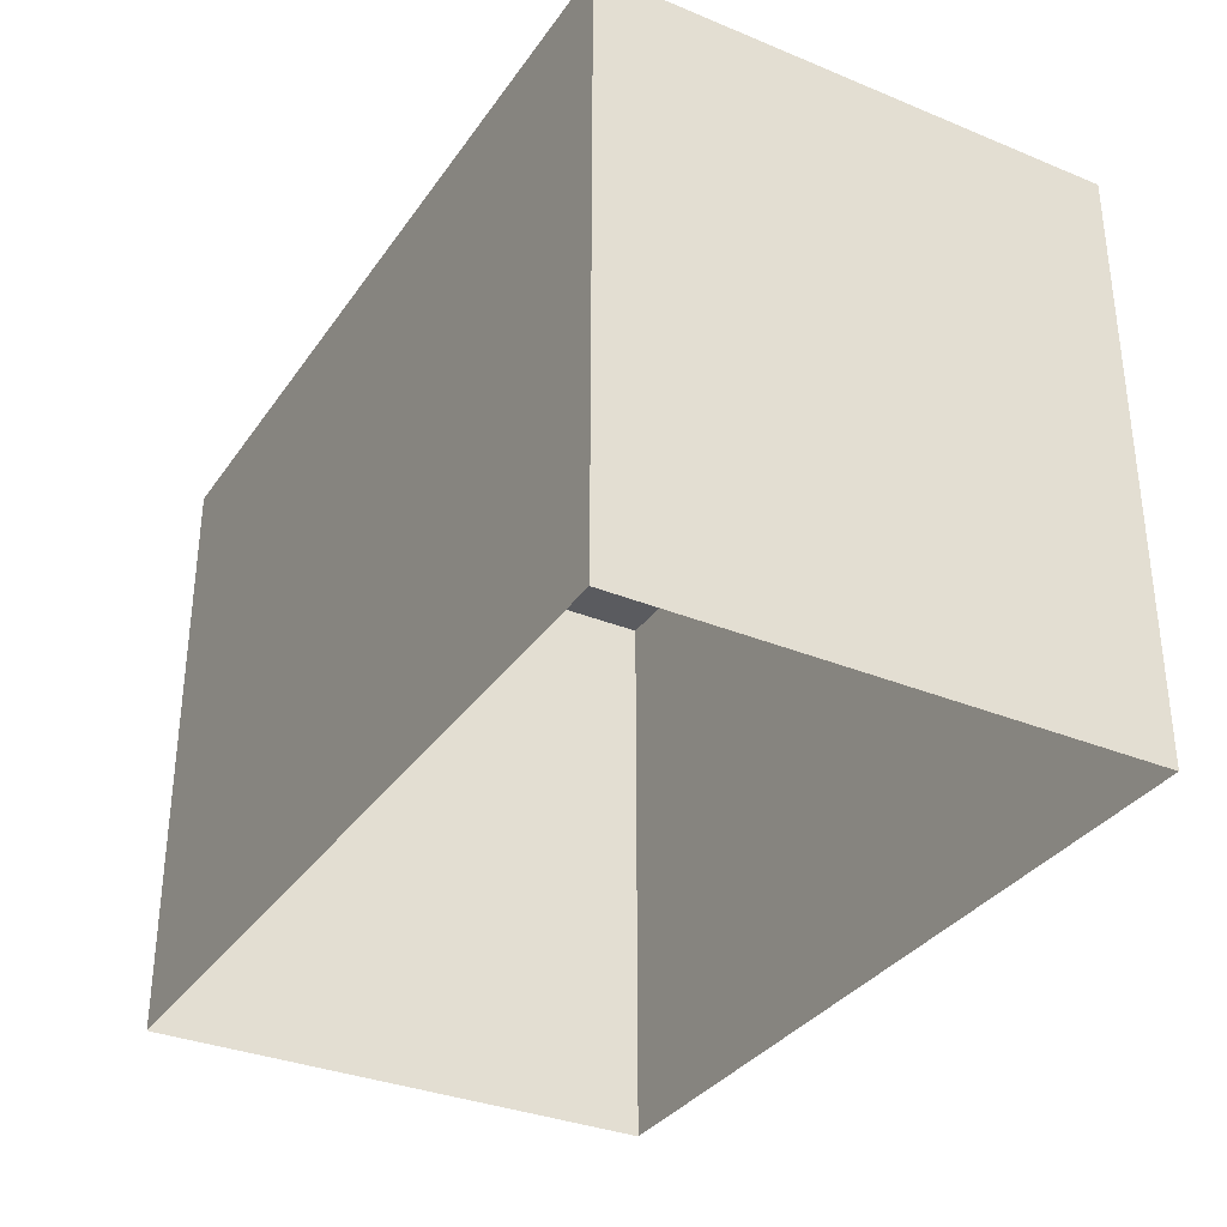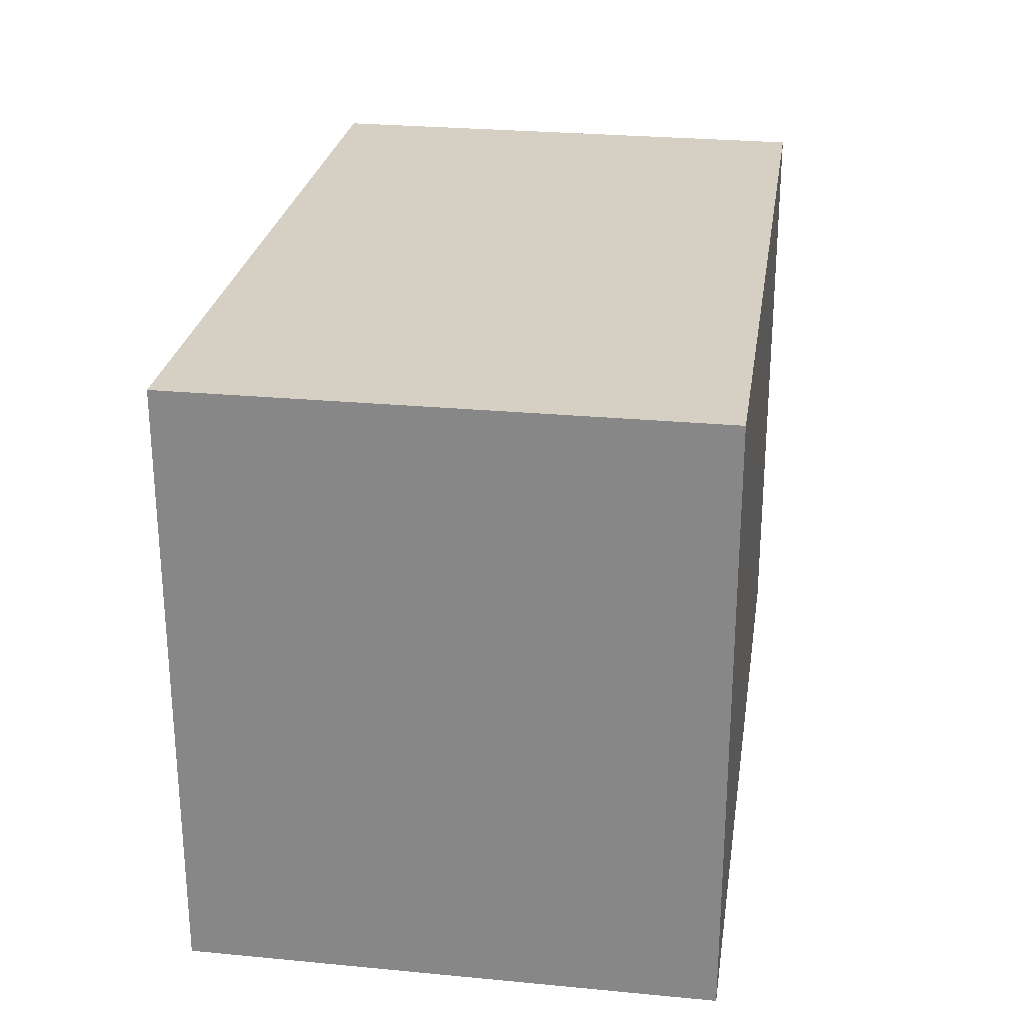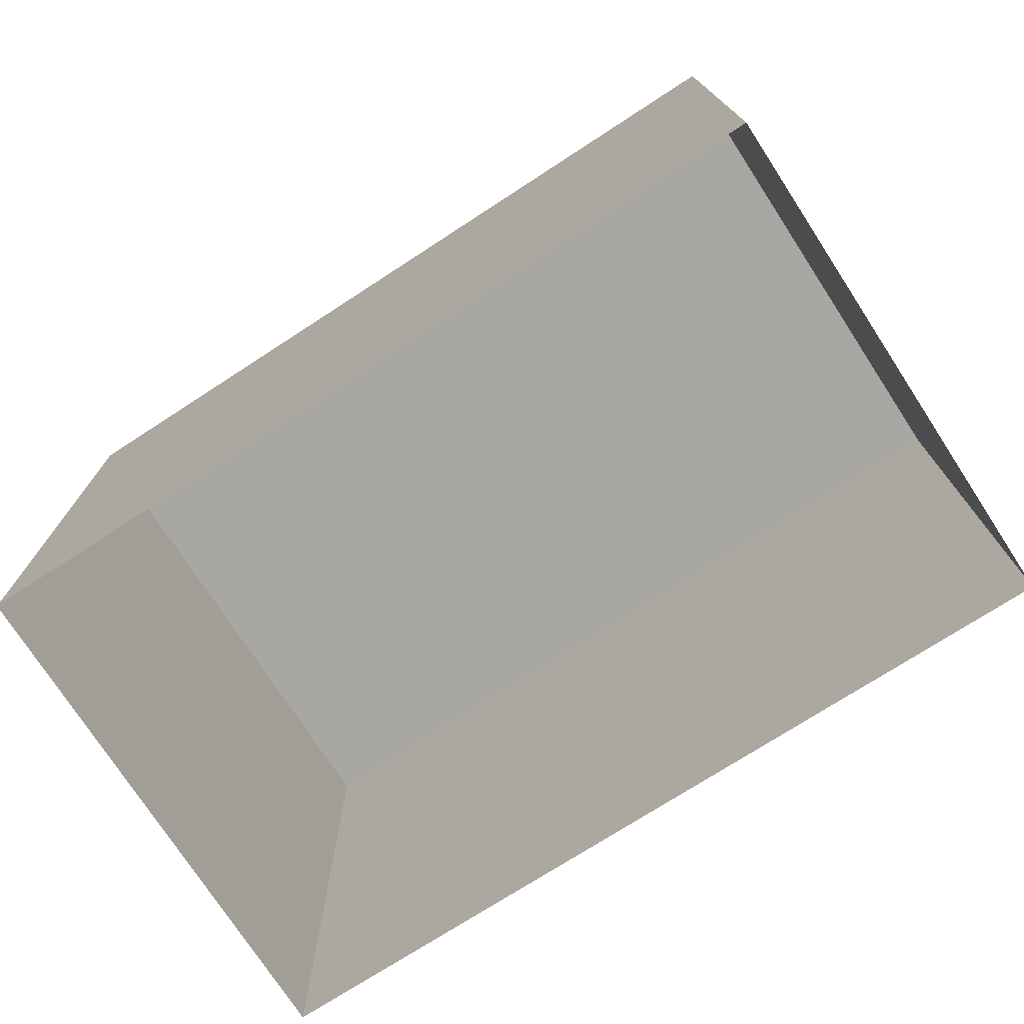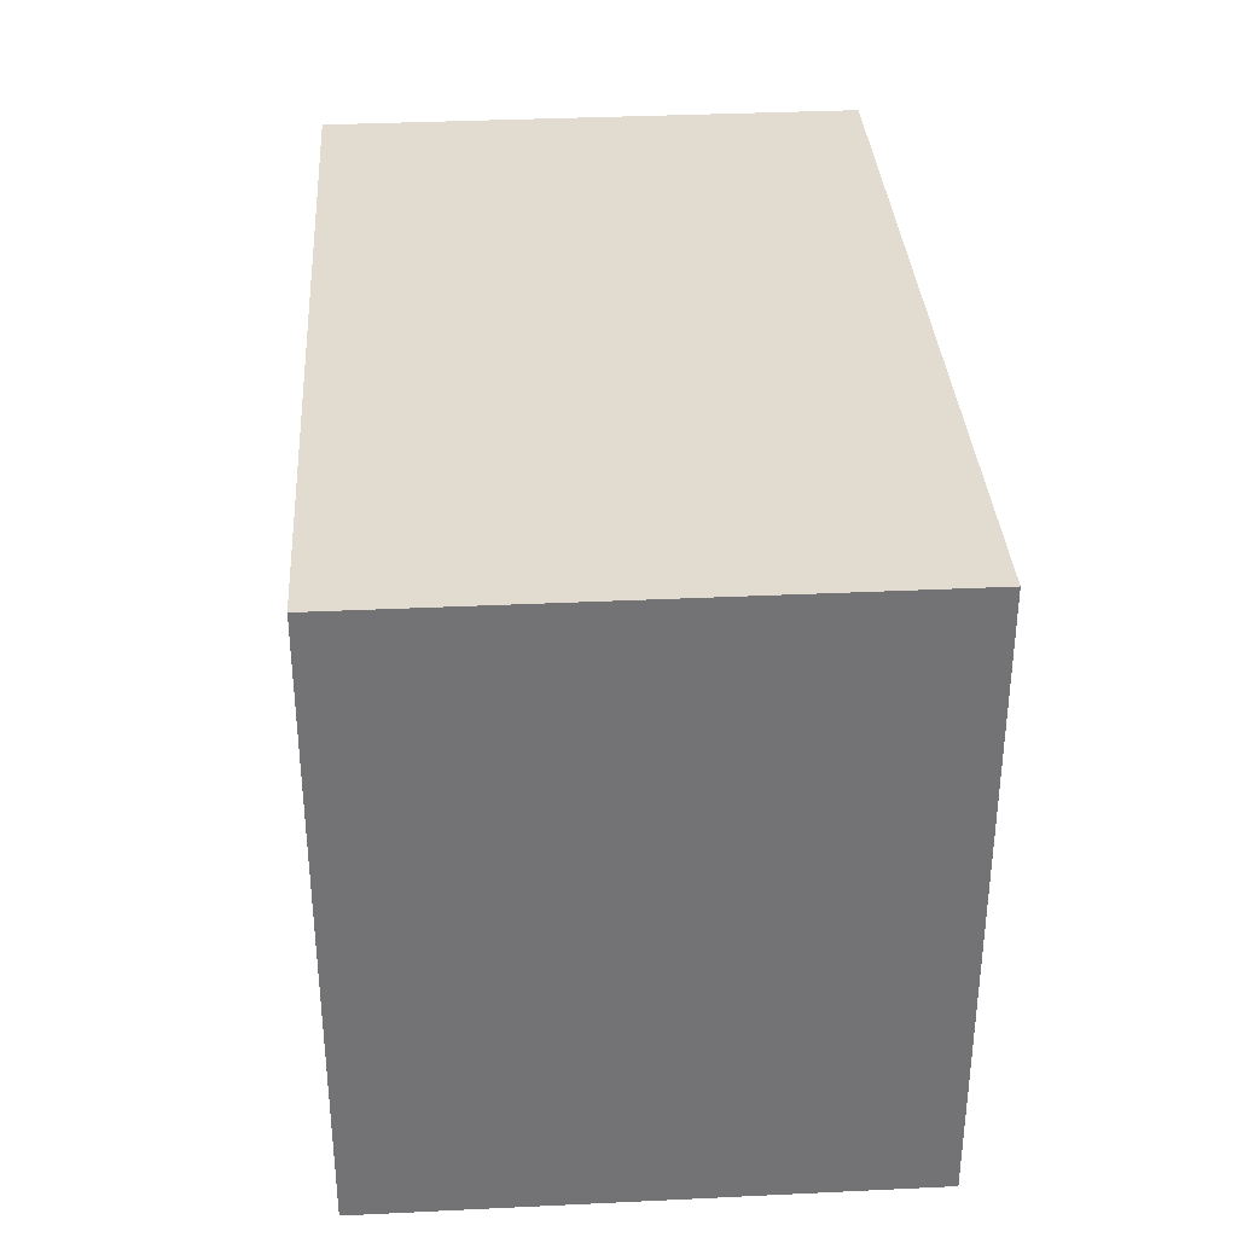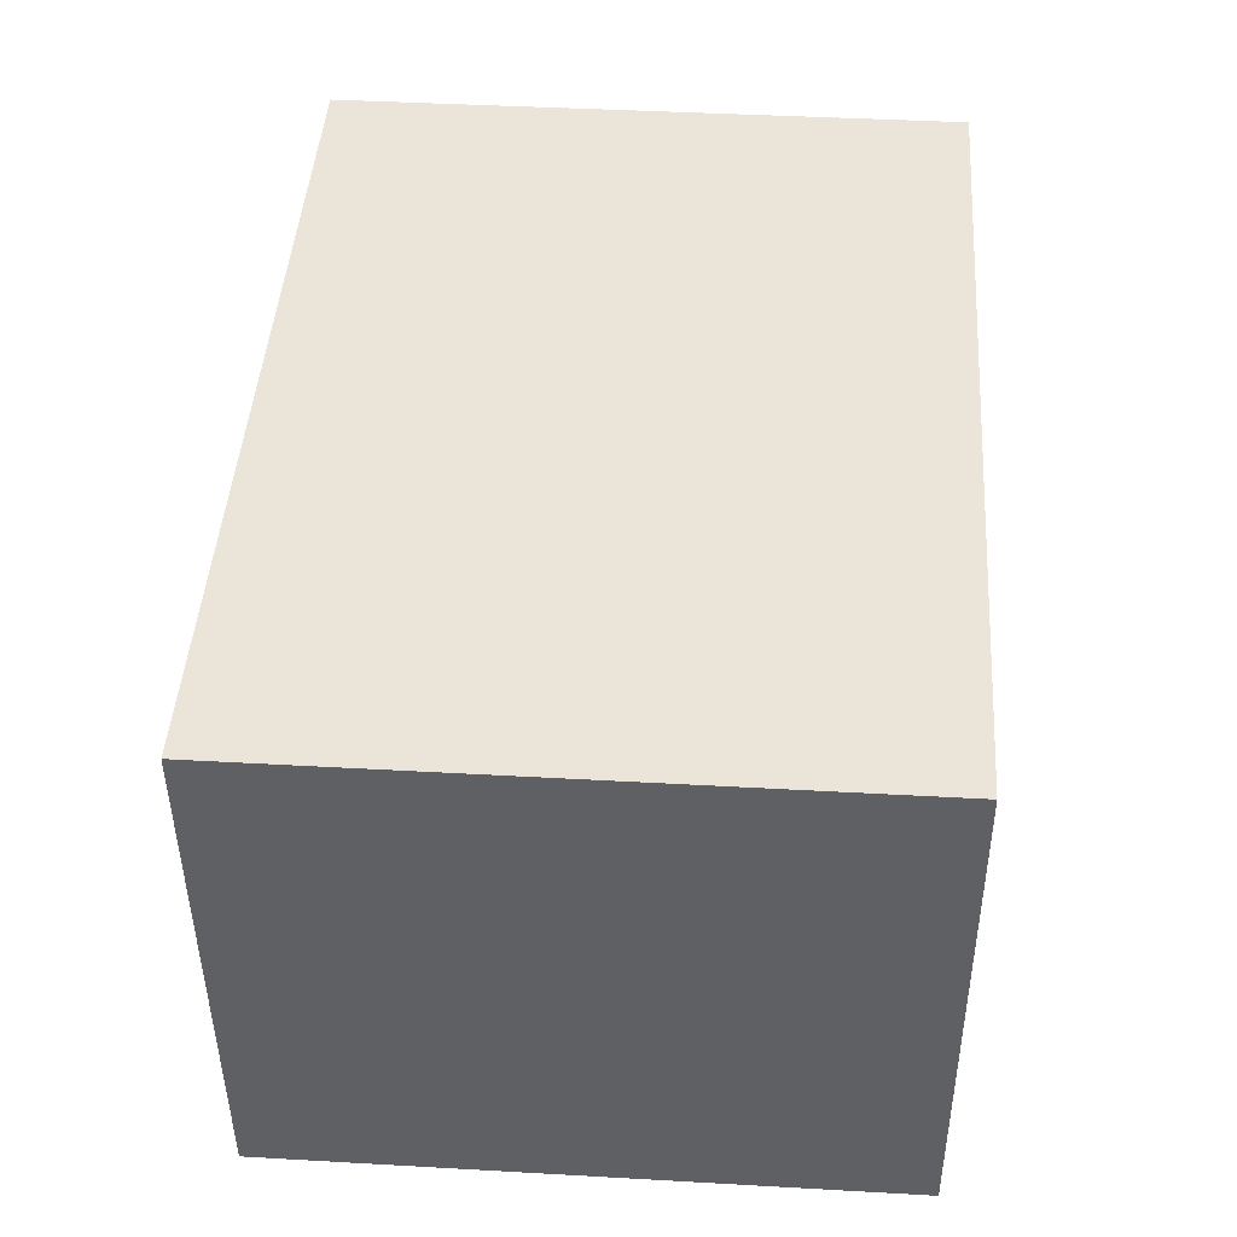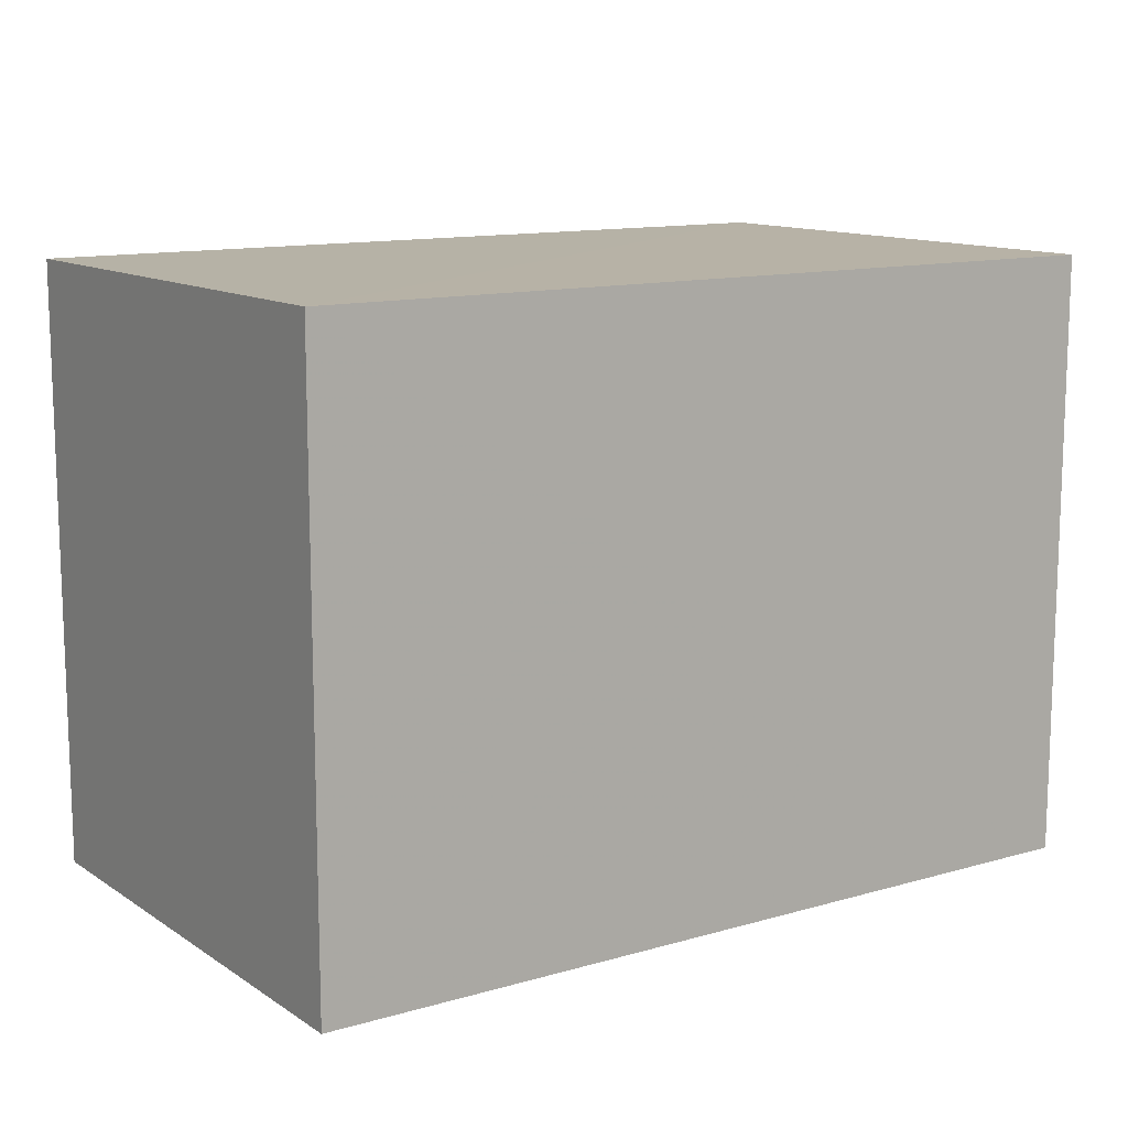
<metadata>
{"format":"obj","ext":"obj","renderer":"f3d","projection":"perspective","resolution":1024,"background":"white","views":[{"elev":-33.4,"azim":55.6,"up":"+Z"},{"elev":26.1,"azim":-86.5,"up":"+Z"},{"elev":-74.7,"azim":27.8,"up":"+Z"},{"elev":34.3,"azim":81.2,"up":"+Z"},{"elev":40.4,"azim":94.0,"up":"+Y"},{"elev":12.3,"azim":-39.2,"up":"+Z"}]}
</metadata>
<code>
v -8.947e+04 -9.917e+04 7.275
v -8.947e+04 -9.917e+04 7.275
v -8.947e+04 -9.917e+04 7.276
v -8.947e+04 -9.917e+04 7.276
v -8.947e+04 -9.917e+04 9.434
v -8.947e+04 -9.917e+04 9.434
v -8.947e+04 -9.917e+04 9.434
v -8.947e+04 -9.917e+04 9.434
f 1 2 3
f 4 1 3
f 5 6 7
f 8 5 7
f 7 3 2
f 8 7 2
f 6 1 4
f 6 5 1
f 6 4 3
f 7 6 3
f 5 2 1
f 5 8 2

</code>
